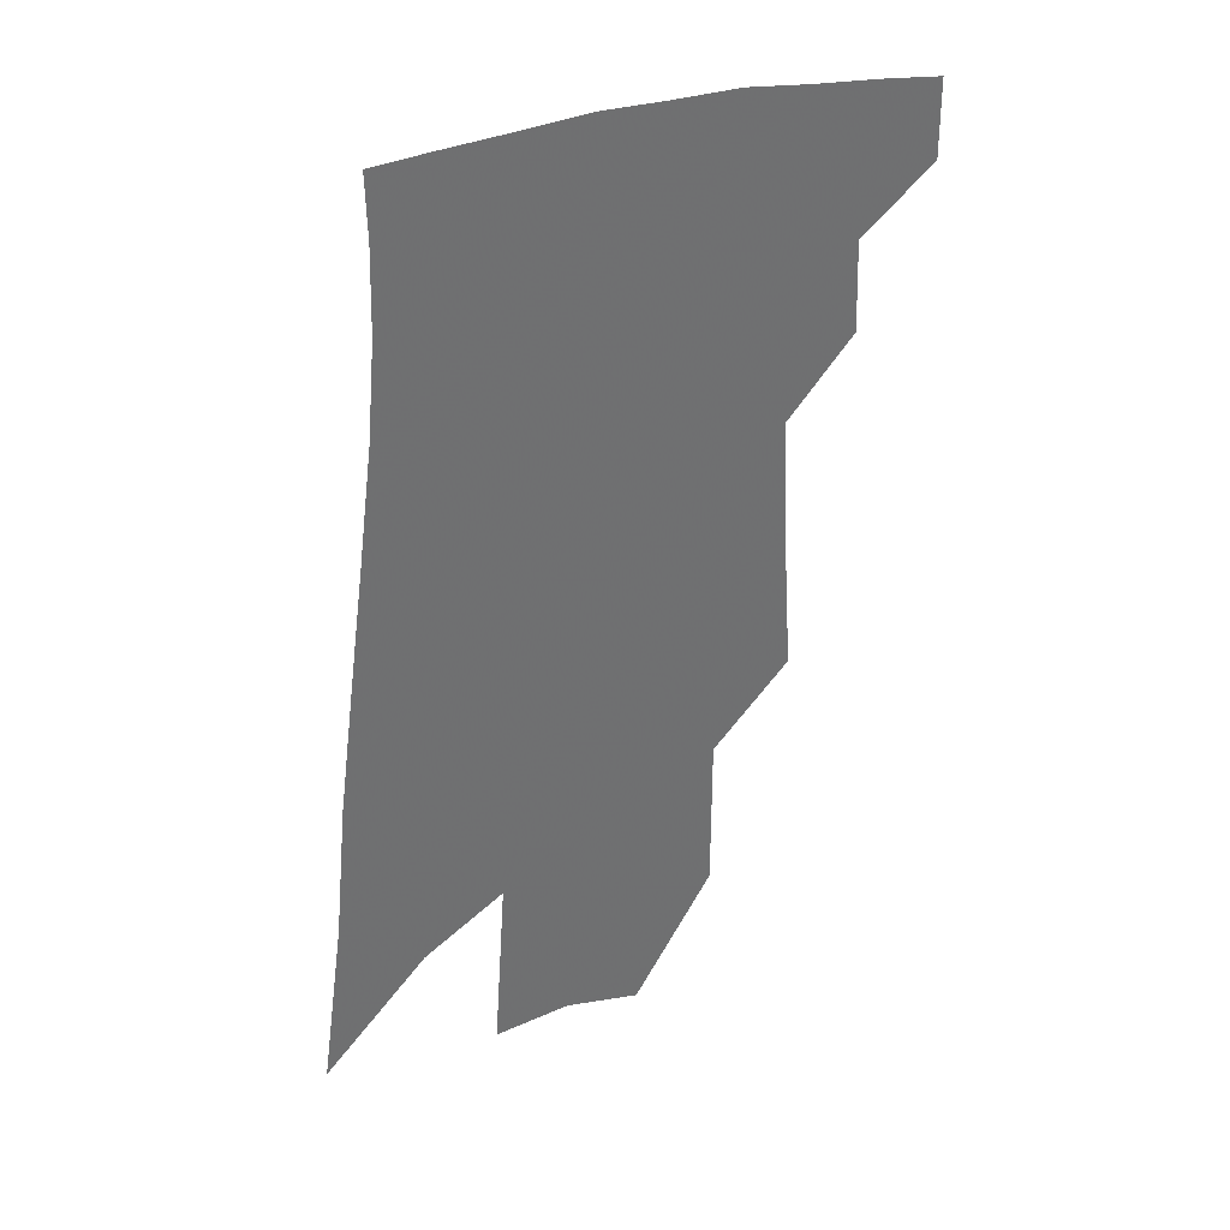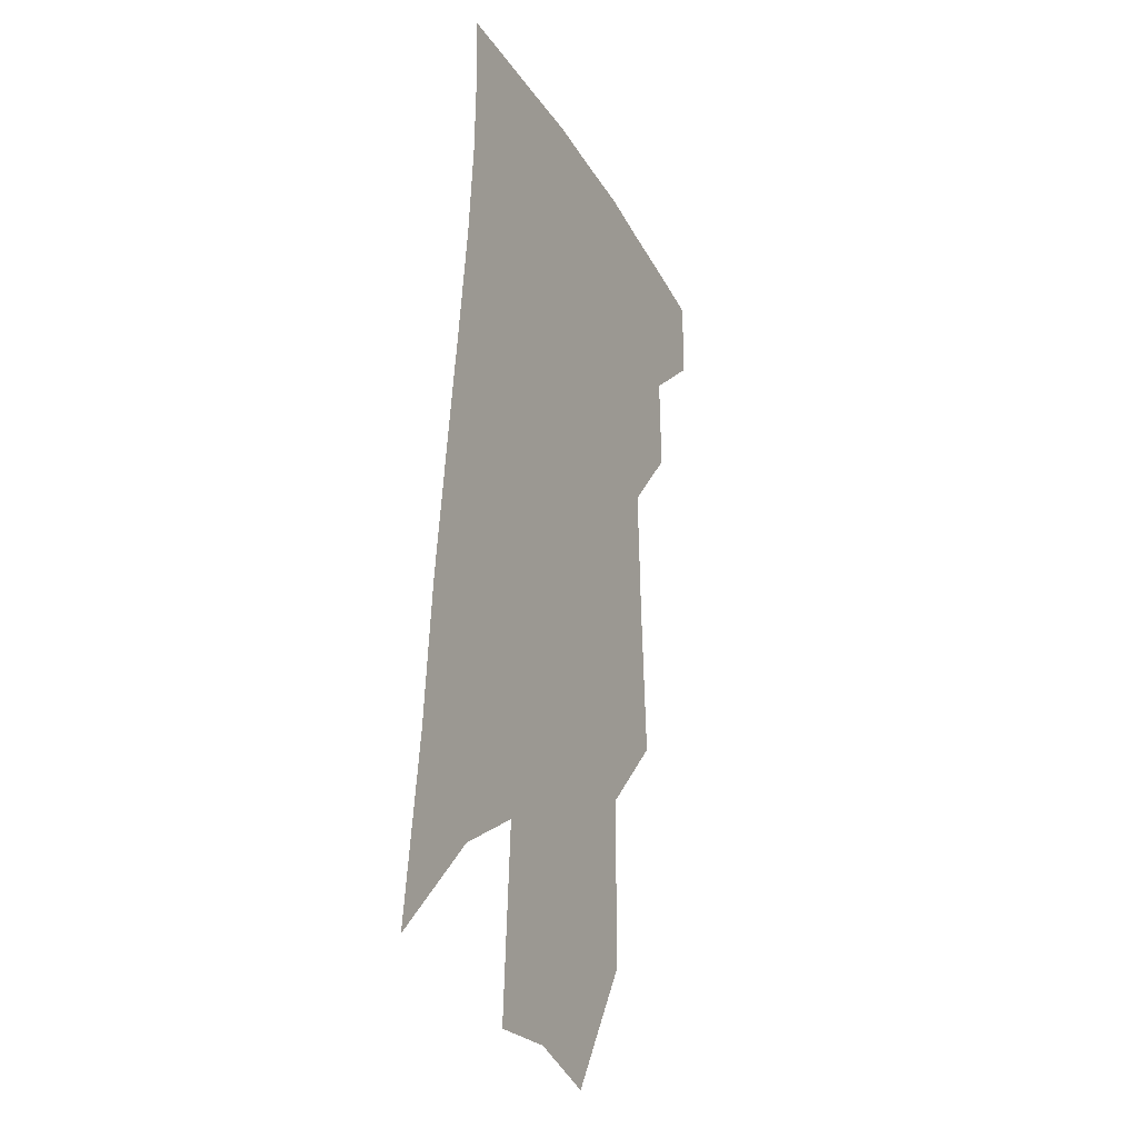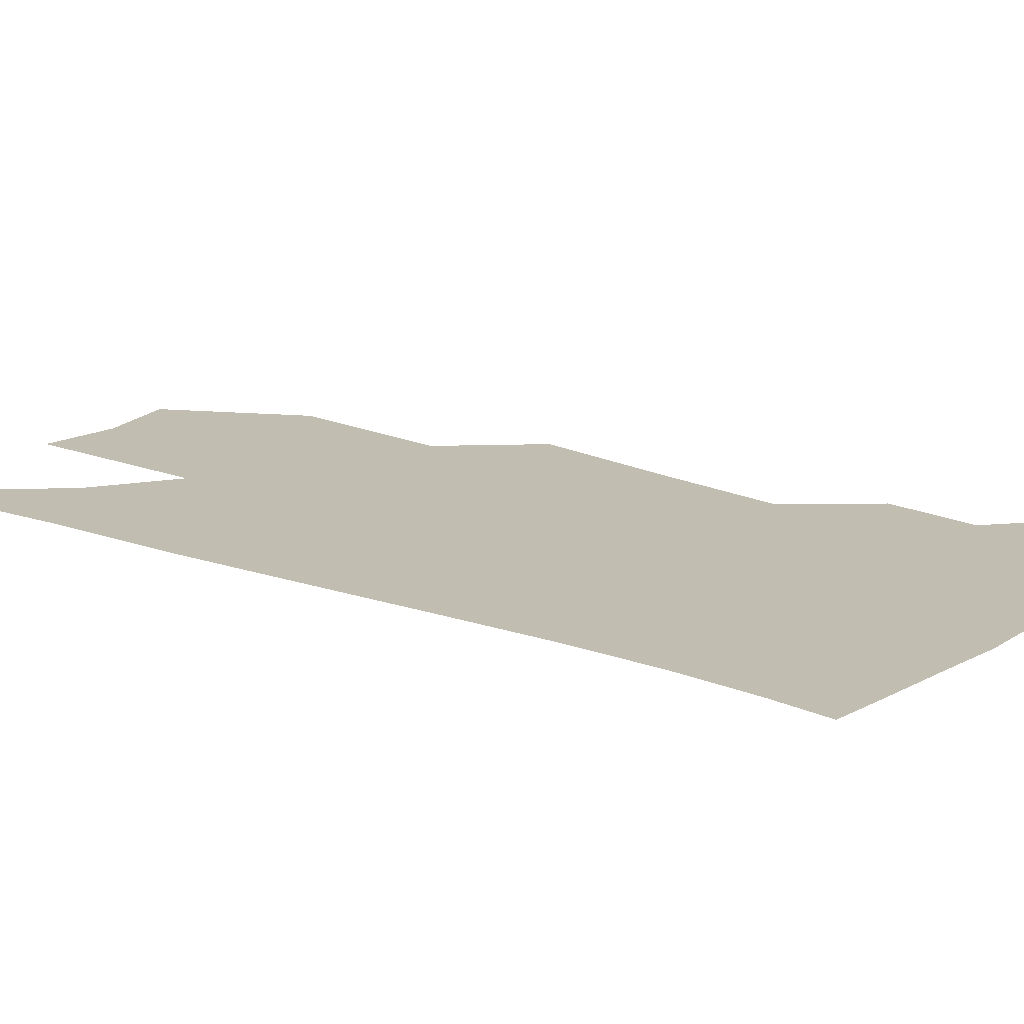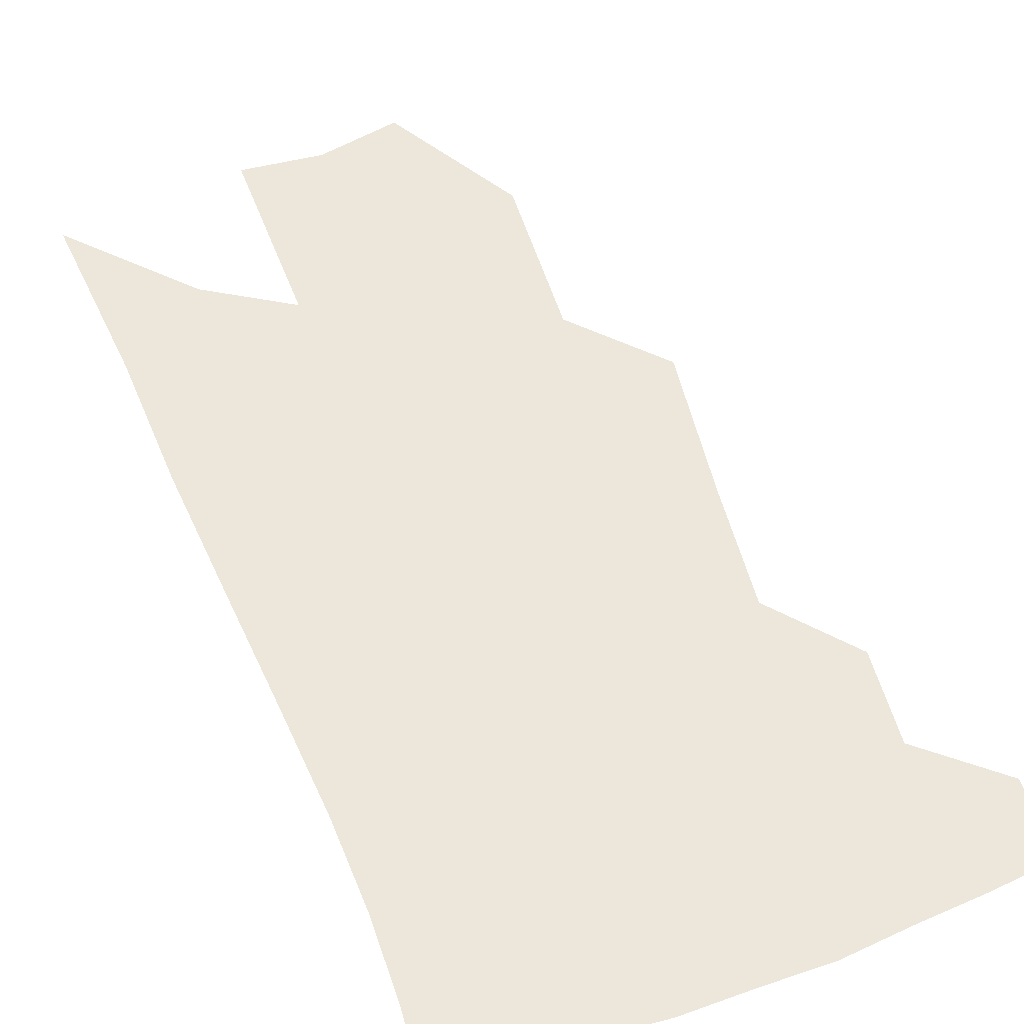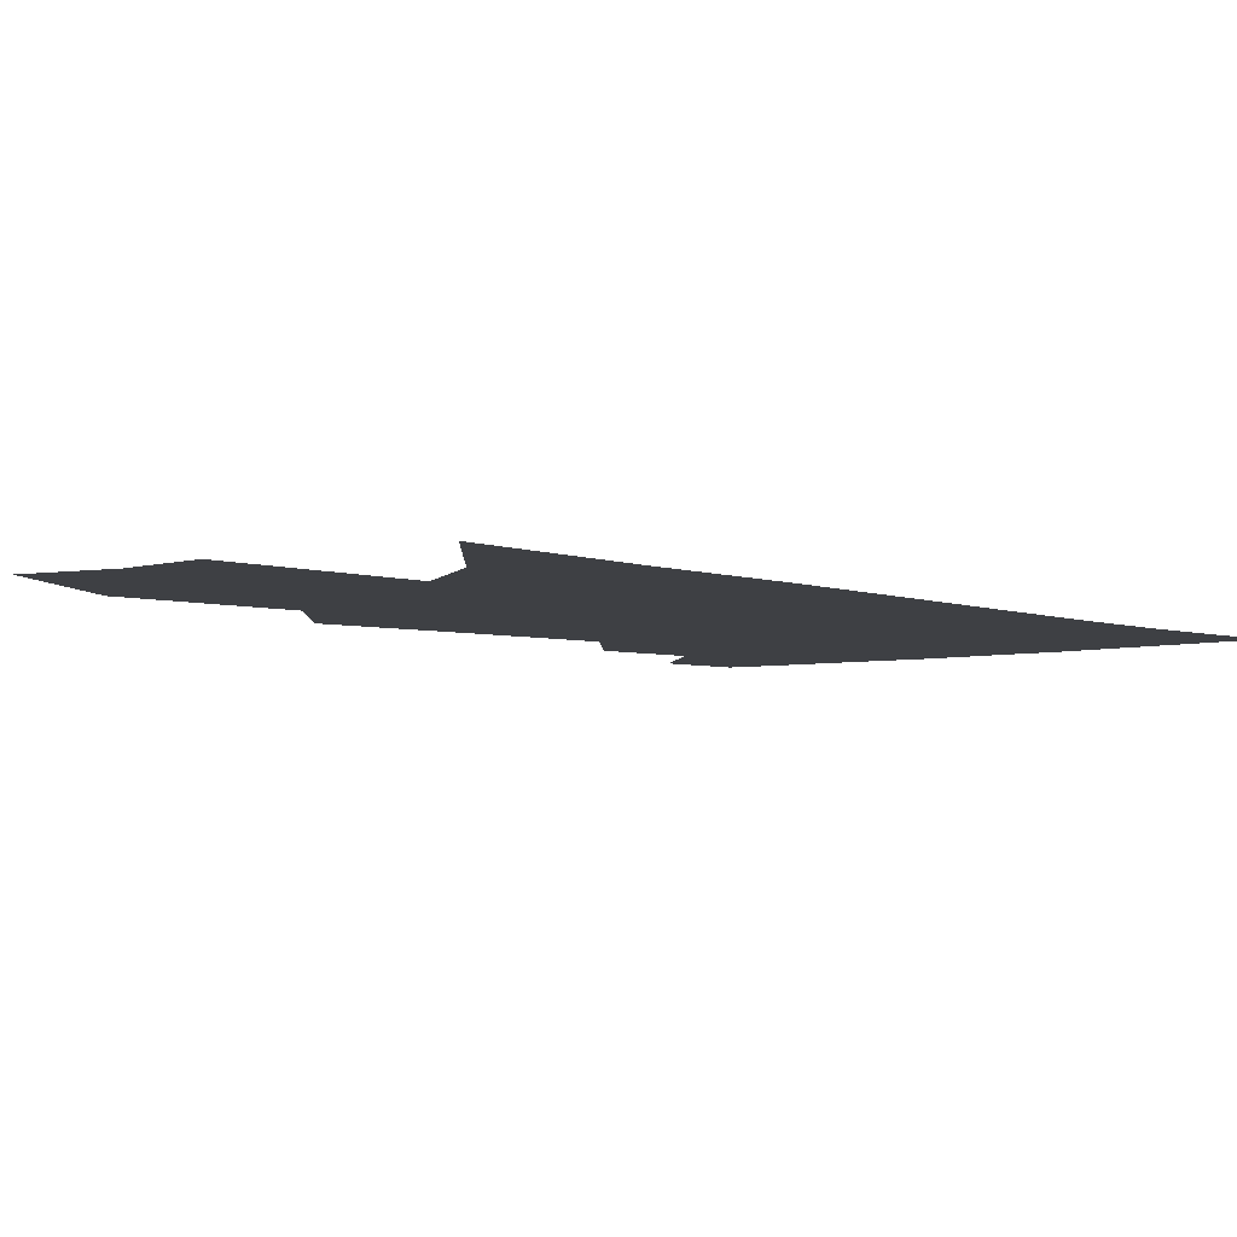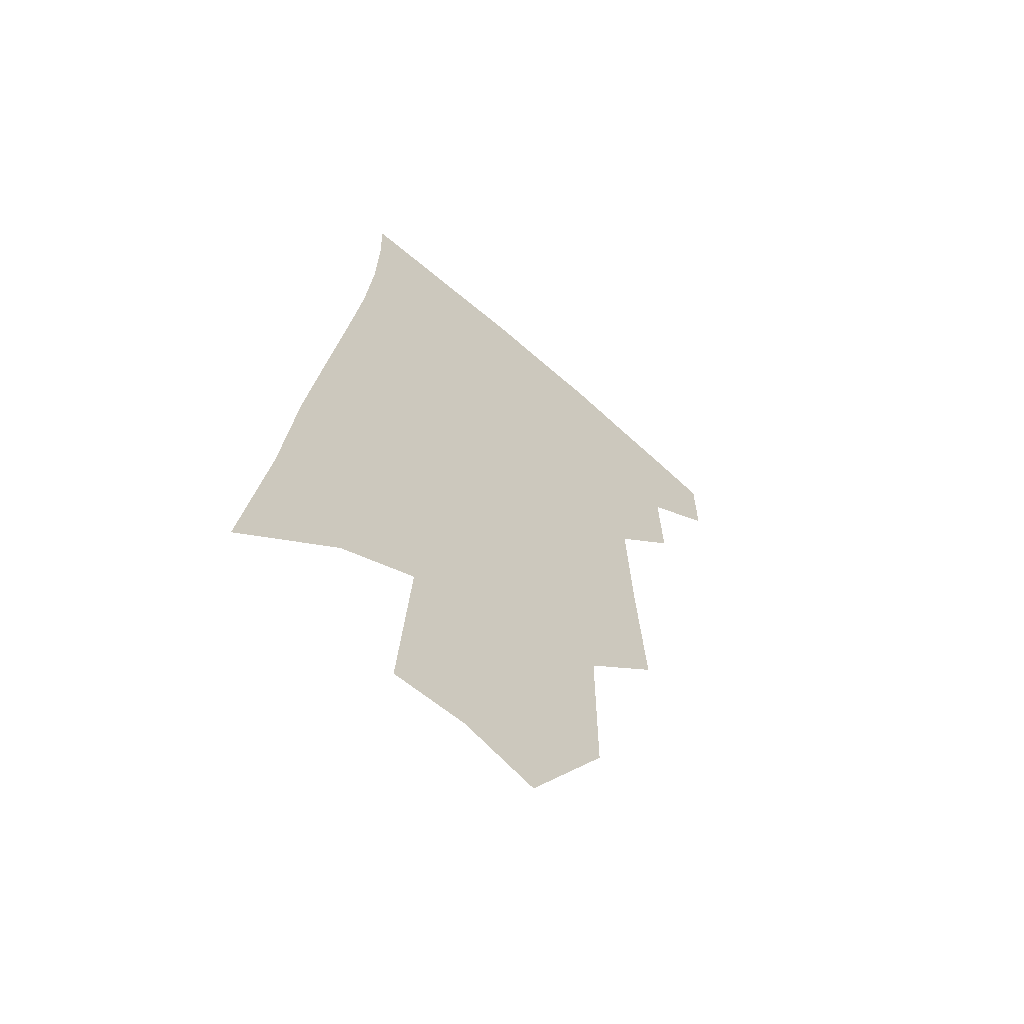
<metadata>
{"format":"obj","ext":"obj","renderer":"f3d","projection":"perspective","resolution":1024,"background":"white","views":[{"elev":37.6,"azim":151.3,"up":"+Y"},{"elev":-23.8,"azim":114.8,"up":"+Y"},{"elev":16.7,"azim":132.6,"up":"+Z"},{"elev":51.7,"azim":163.8,"up":"+Z"},{"elev":-4.6,"azim":45.0,"up":"+Z"},{"elev":-63.0,"azim":139.5,"up":"+Y"}]}
</metadata>
<code>
v 490.8 375.6 0
v 491.1 399.8 0
v 513.2 329.1 0
v 514.2 357.8 0
v 514.6 383.1 0
v 511.1 403.6 0
v 529.7 220.7 0
v 532.8 267.8 0
v 534.6 306.4 0
v 537.9 342.3 0
v 537.4 366.2 0
v 534.8 386.5 0
v 531.5 406.9 0
v 554.6 145 0
v 554.6 196.6 0
v 556.8 247.6 0
v 556.3 282.6 0
v 557.5 318.5 0
v 557.9 346.2 0
v 557.7 370.1 0
v 555.2 389.6 0
v 551.7 410.7 0
v 580.4 105 0
v 579.8 167.6 0
v 579.1 218.3 0
v 578.2 255.6 0
v 577.7 292.3 0
v 577.9 324.9 0
v 577.5 349.4 0
v 577 371.7 0
v 575.6 391.6 0
v 573 412.2 0
v 604.9 112.5 0
v 602.5 174.2 0
v 600.4 219.2 0
v 598.8 260.4 0
v 597.7 296 0
v 597.1 326.9 0
v 596.8 351.6 0
v 596.6 373.5 0
v 596 393.2 0
v 593.3 414 0
v 629.5 112.1 0
v 625.6 170.2 0
v 621.9 218.7 0
v 619.3 259.8 0
v 617.6 294 0
v 616.4 324.2 0
v 615.6 352.1 0
v 615.6 374.5 0
v 615.7 394.2 0
v 614.9 413.9 0
v 651.7 156.2 0
v 645.4 208.9 0
v 642.4 248.9 0
v 638.9 287 0
v 636.1 321 0
v 635 348.8 0
v 634.6 373.3 0
v 635.2 394.9 0
v 635.4 414.1 0
v 685.3 123.8 0
v 677.5 179.3 0
v 673.2 222.6 0
v 667.5 265.1 0
v 662.2 303.9 0
v 657.6 338.7 0
v 655 368.4 0
v 654.1 394.3 0
v 654.5 414 0
f 4 5 1
f 1 5 2
f 5 6 2
f 9 10 3
f 3 10 4
f 10 11 4
f 4 11 5
f 11 12 5
f 5 12 6
f 12 13 6
f 15 16 7
f 7 16 8
f 16 17 8
f 8 17 9
f 17 18 9
f 9 18 10
f 18 19 10
f 10 19 11
f 19 20 11
f 11 20 12
f 20 21 12
f 12 21 13
f 21 22 13
f 23 24 14
f 14 24 15
f 24 25 15
f 15 25 16
f 25 26 16
f 16 26 17
f 26 27 17
f 17 27 18
f 27 28 18
f 18 28 19
f 28 29 19
f 19 29 20
f 29 30 20
f 20 30 21
f 30 31 21
f 21 31 22
f 31 32 22
f 23 33 24
f 33 34 24
f 24 34 25
f 34 35 25
f 25 35 26
f 35 36 26
f 26 36 27
f 36 37 27
f 27 37 28
f 37 38 28
f 28 38 29
f 38 39 29
f 29 39 30
f 39 40 30
f 30 40 31
f 40 41 31
f 31 41 32
f 41 42 32
f 33 43 34
f 43 44 34
f 34 44 35
f 44 45 35
f 35 45 36
f 45 46 36
f 36 46 37
f 46 47 37
f 37 47 38
f 47 48 38
f 38 48 39
f 48 49 39
f 39 49 40
f 49 50 40
f 40 50 41
f 50 51 41
f 41 51 42
f 51 52 42
f 44 53 45
f 53 54 45
f 45 54 46
f 54 55 46
f 46 55 47
f 55 56 47
f 47 56 48
f 56 57 48
f 48 57 49
f 57 58 49
f 49 58 50
f 58 59 50
f 50 59 51
f 59 60 51
f 51 60 52
f 60 61 52
f 53 62 54
f 62 63 54
f 54 63 55
f 63 64 55
f 55 64 56
f 64 65 56
f 56 65 57
f 65 66 57
f 57 66 58
f 66 67 58
f 58 67 59
f 67 68 59
f 59 68 60
f 68 69 60
f 60 69 61
f 69 70 61

</code>
